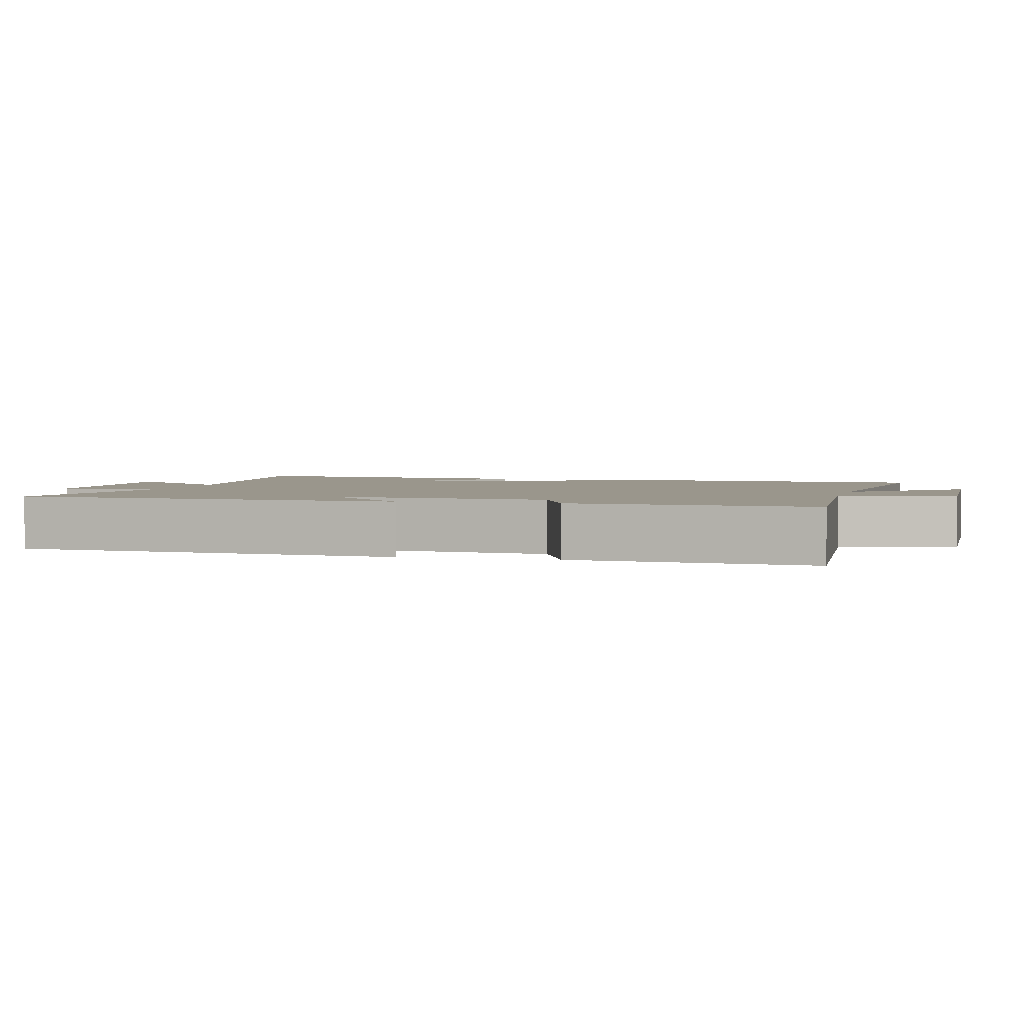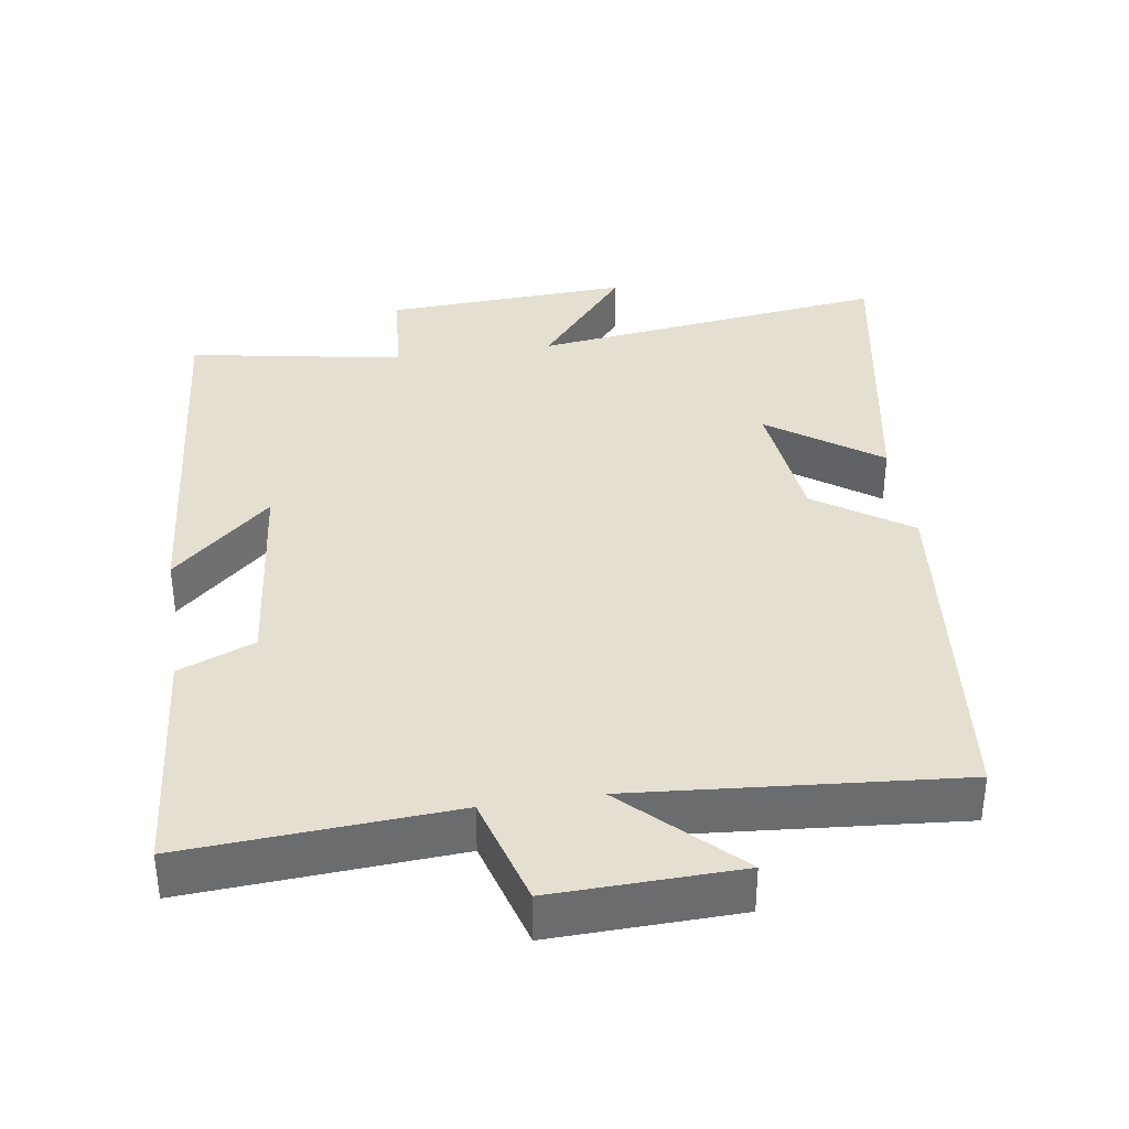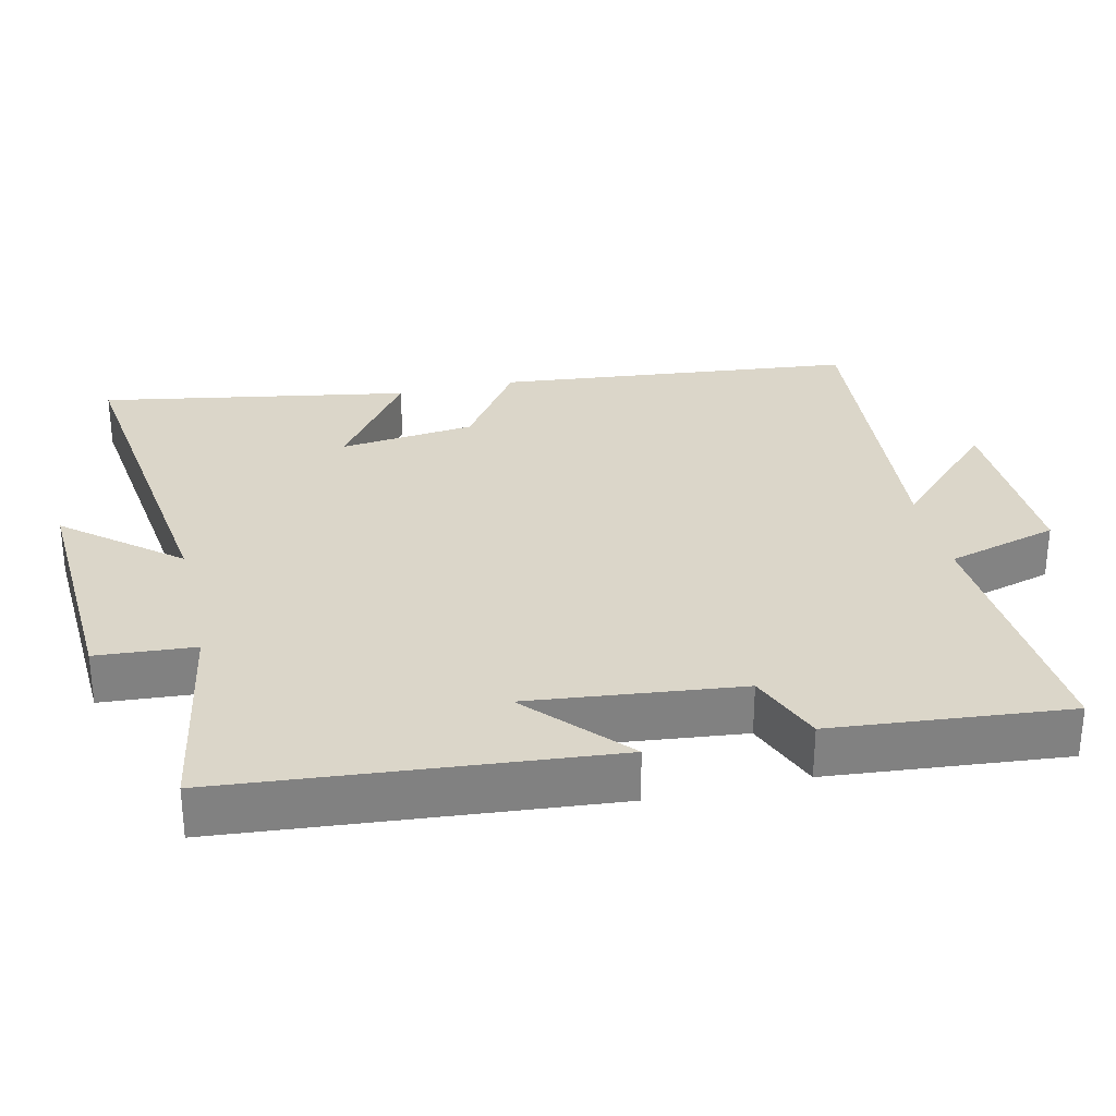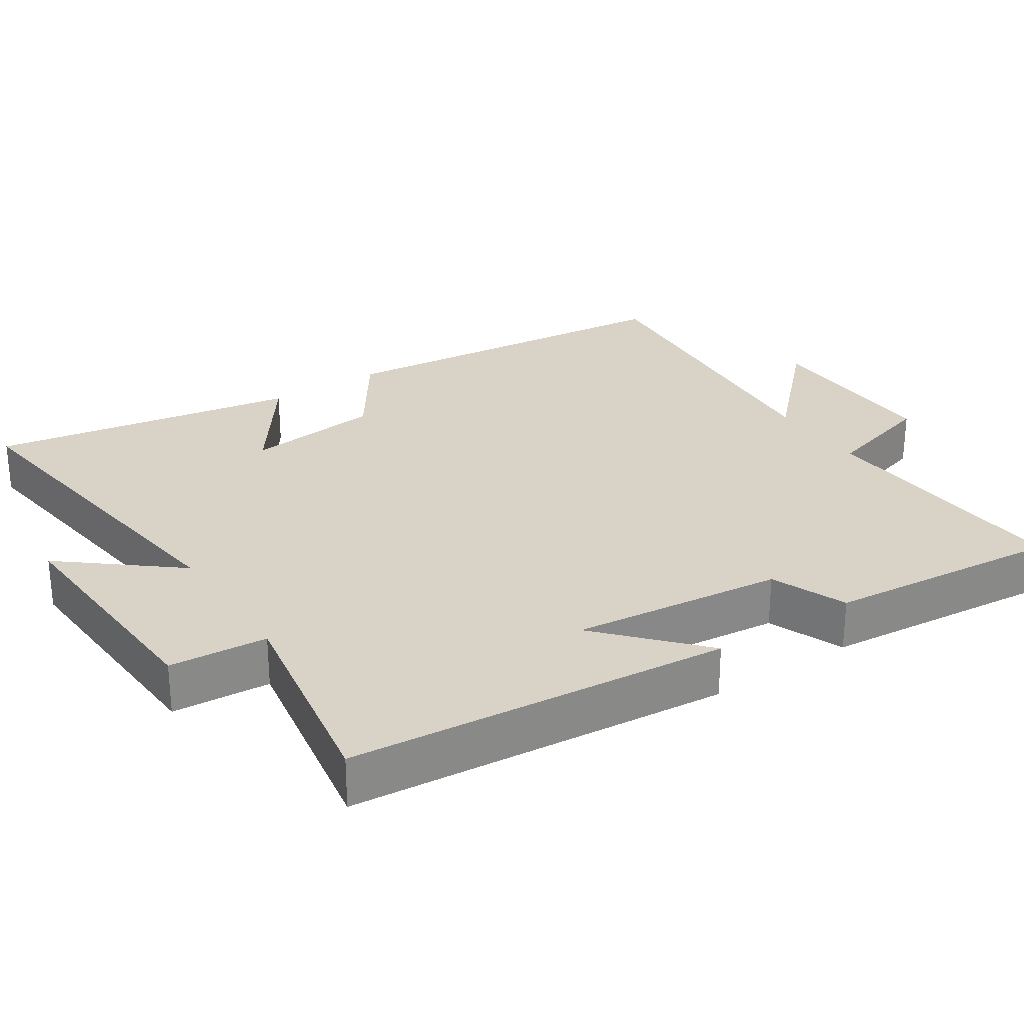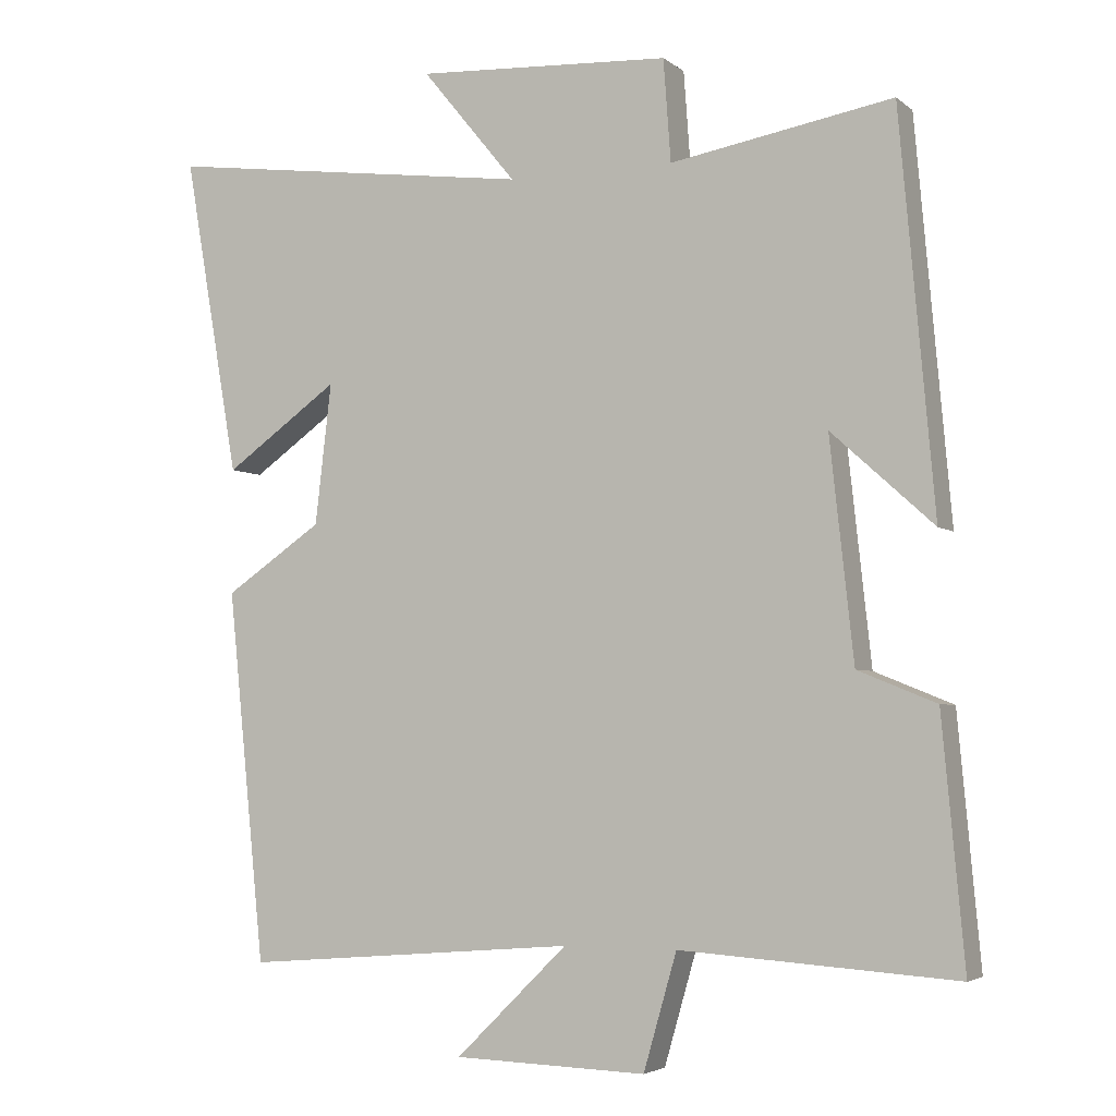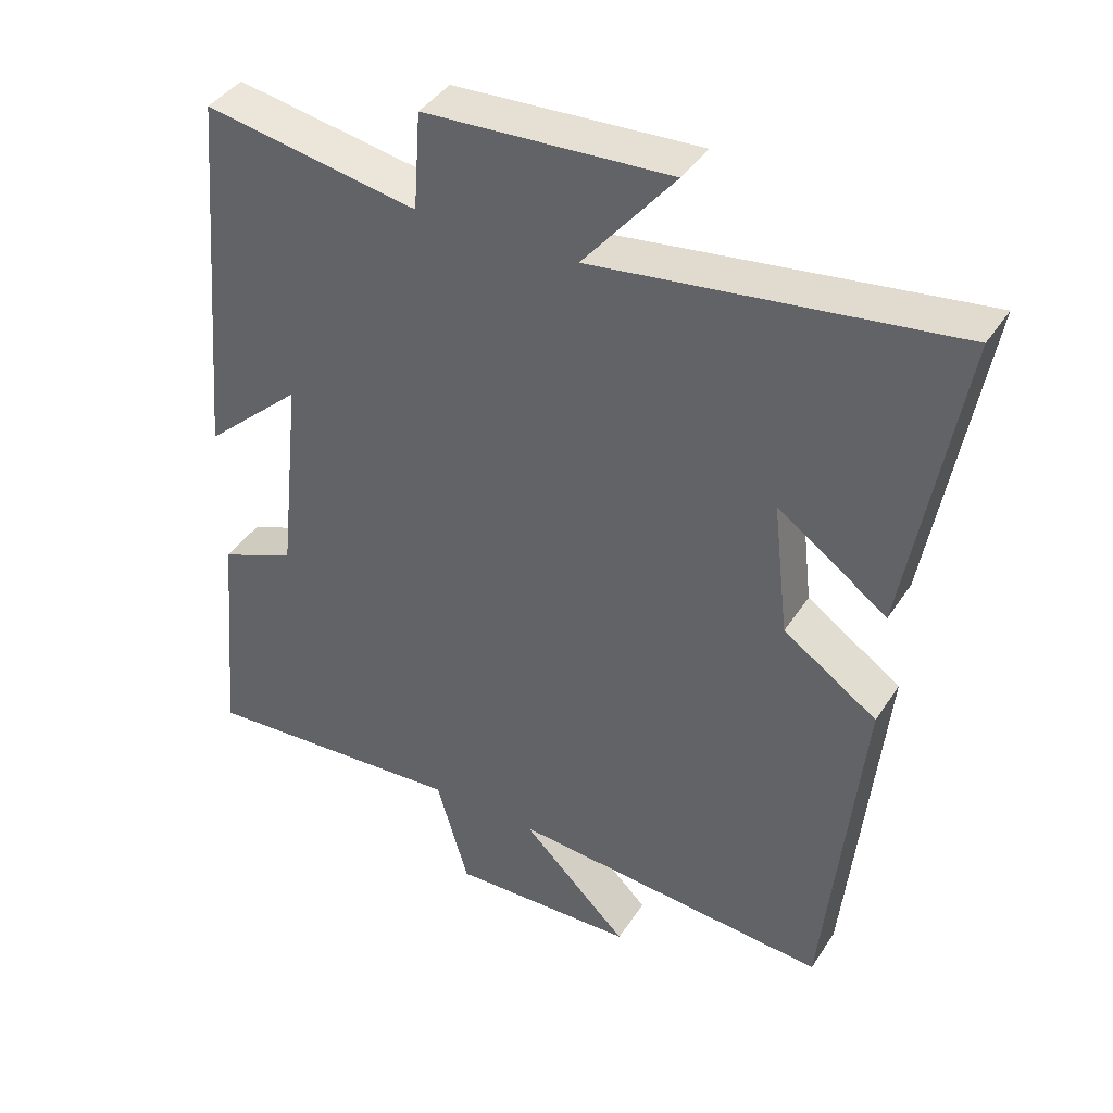
<metadata>
{"format":"obj","ext":"obj","renderer":"f3d","projection":"perspective","resolution":1024,"background":"white","views":[{"elev":2.5,"azim":104.2,"up":"+Y"},{"elev":36.7,"azim":171.5,"up":"+Y"},{"elev":30.1,"azim":77.1,"up":"+Y"},{"elev":27.8,"azim":56.6,"up":"+Y"},{"elev":-4.2,"azim":24.8,"up":"+Z"},{"elev":40.7,"azim":-150.0,"up":"+Z"}]}
</metadata>
<code>
v 0.453 0.07 0.553
v 0.5 0.07 0.019
v 0.362 0.07 0.144
v 0.394 0.07 -0.152
v 0.5 0.07 -0.195
v 0.53 0.07 -0.525
v 0.157 0.07 -0.5
v 0.112 0.07 -0.656
v -0.148 0.07 -0.648
v 0.003 0.07 -0.5
v -0.449 0.07 -0.537
v -0.5 0.07 -0.036
v -0.368 0.07 0.054
v -0.346 0.07 0.244
v -0.5 0.07 0.134
v -0.575 0.07 0.566
v -0.073 0.07 0.5
v -0.201 0.07 0.656
v 0.143 0.07 0.638
v 0.153 0.07 0.5
v 0.453 0 0.553
v 0.5 0 0.019
v 0.362 0 0.144
v 0.394 0 -0.152
v 0.5 0 -0.195
v 0.53 0 -0.525
v 0.157 0 -0.5
v 0.112 0 -0.656
v -0.148 0 -0.648
v 0.003 0 -0.5
v -0.449 0 -0.537
v -0.5 0 -0.036
v -0.368 0 0.054
v -0.346 0 0.244
v -0.5 0 0.134
v -0.575 0 0.566
v -0.073 0 0.5
v -0.201 0 0.656
v 0.143 0 0.638
v 0.153 0 0.5
f 17 18 19 20
f 14 15 16 17
f 13 14 17 20
f 10 11 12 13
f 10 13 20 1
f 7 8 9 10
f 4 5 6 7
f 3 4 7 10
f 1 2 3
f 1 3 10
f 40 39 38 37
f 37 36 35 34
f 40 37 34 33
f 33 32 31 30
f 21 40 33 30
f 30 29 28 27
f 27 26 25 24
f 30 27 24 23
f 23 22 21
f 30 23 21
f 1 21 22 2
f 2 22 23 3
f 3 23 24 4
f 4 24 25 5
f 5 25 26 6
f 6 26 27 7
f 7 27 28 8
f 8 28 29 9
f 9 29 30 10
f 10 30 31 11
f 11 31 32 12
f 12 32 33 13
f 13 33 34 14
f 14 34 35 15
f 15 35 36 16
f 16 36 37 17
f 17 37 38 18
f 18 38 39 19
f 19 39 40 20
f 20 40 21 1

</code>
